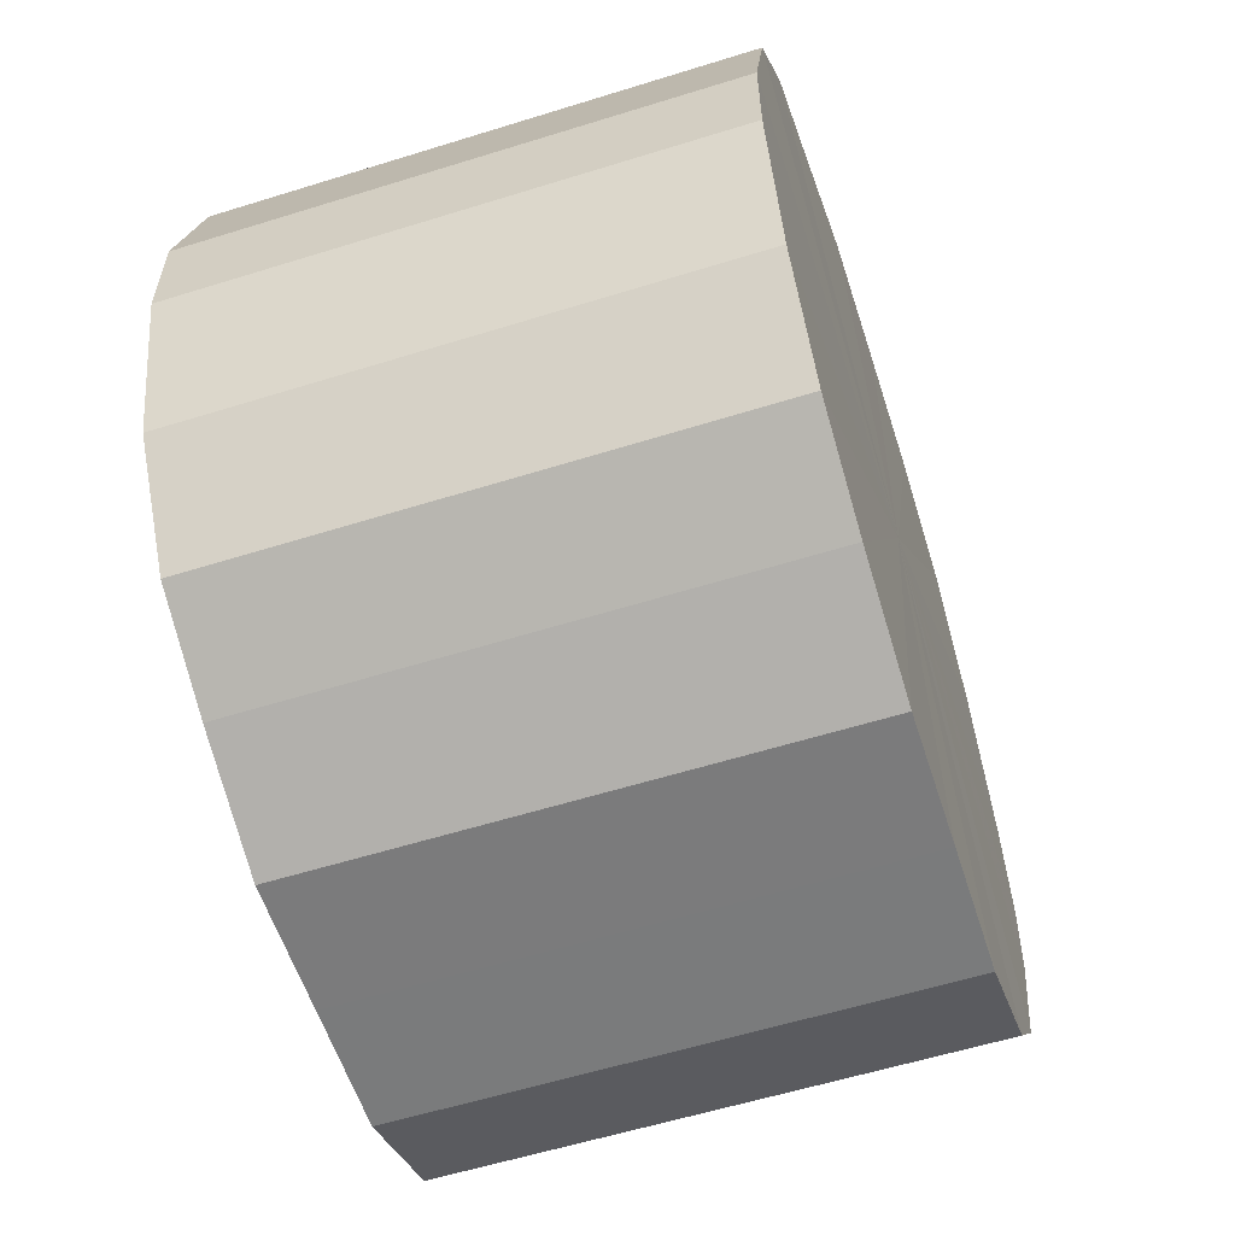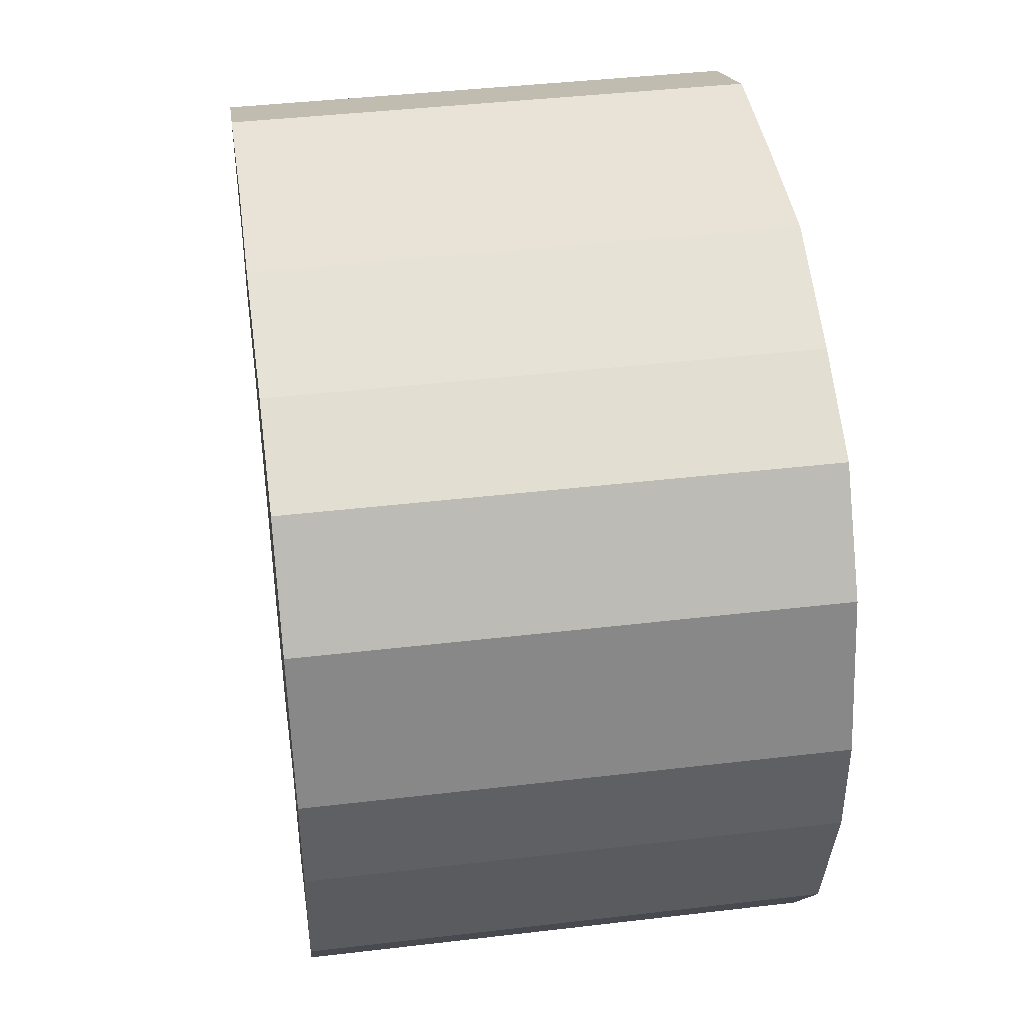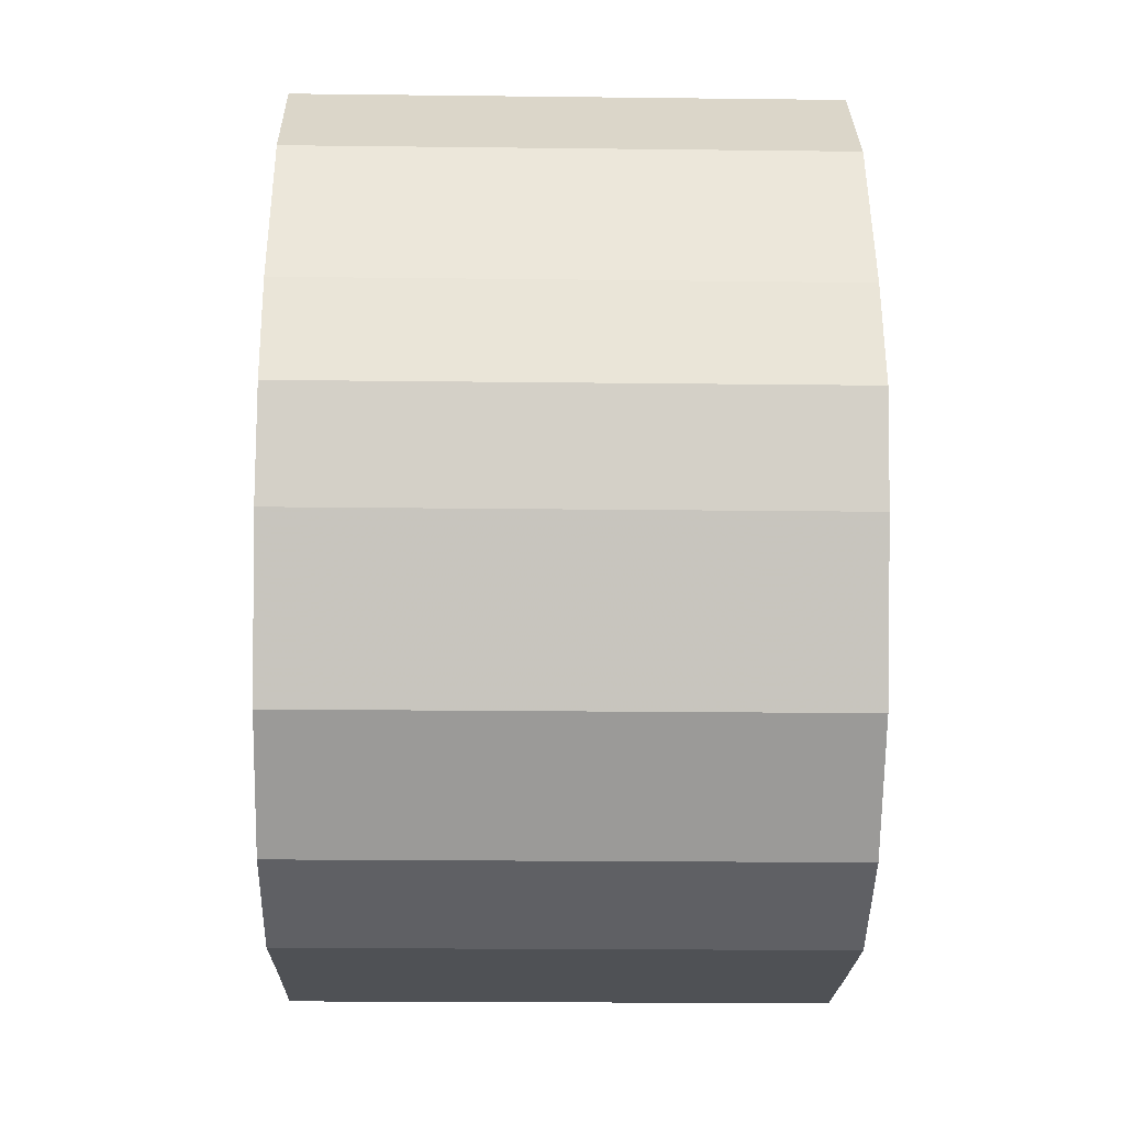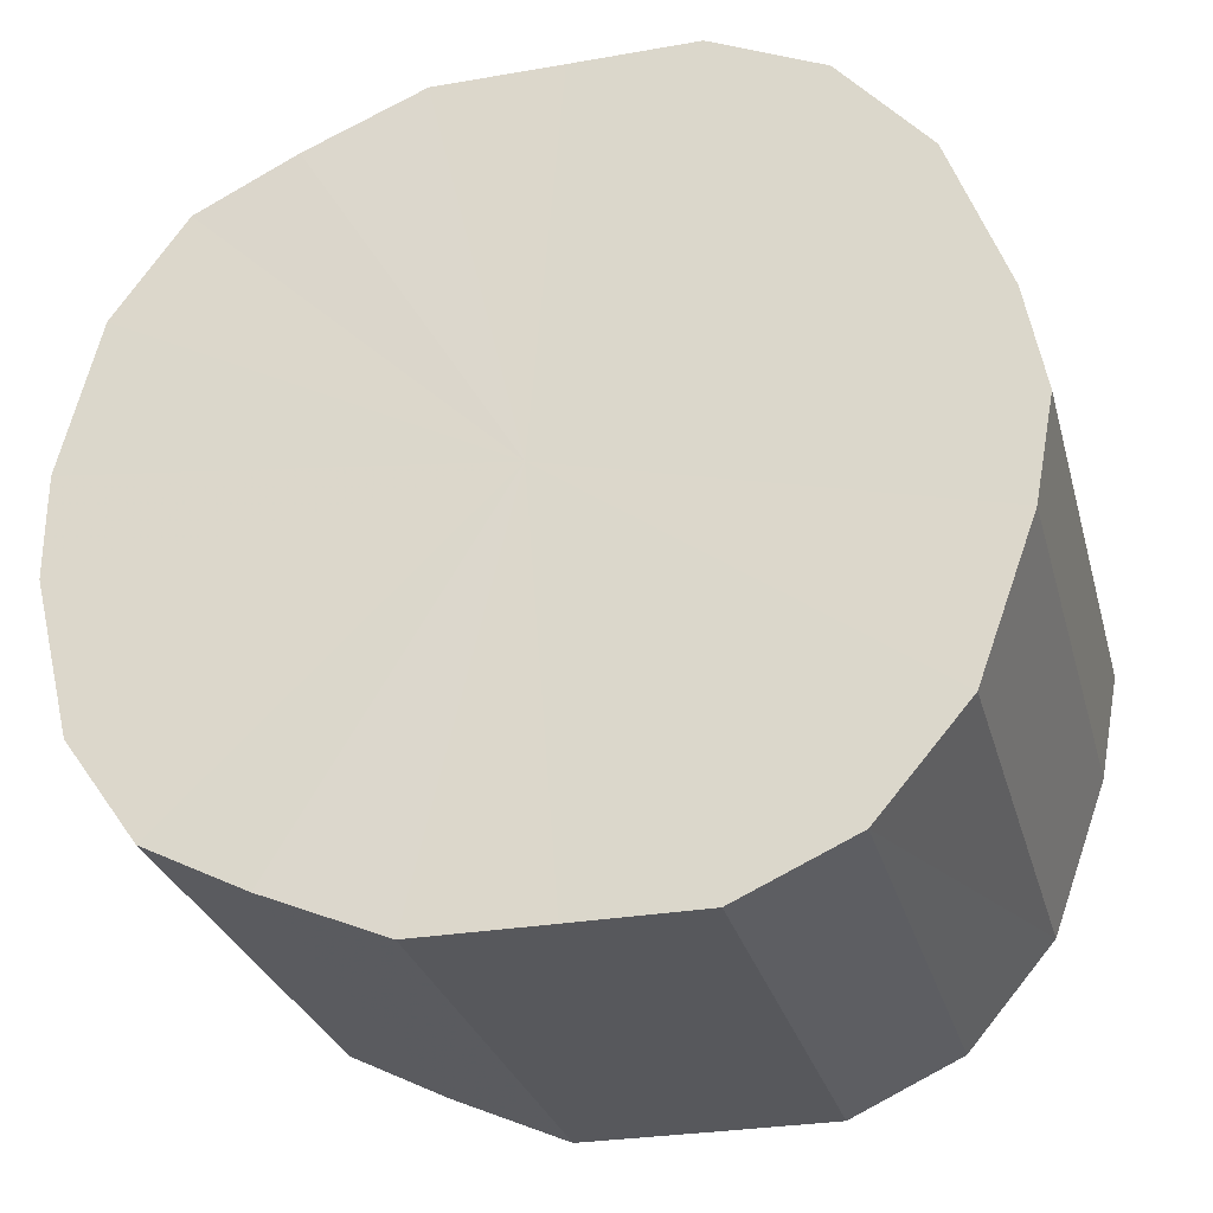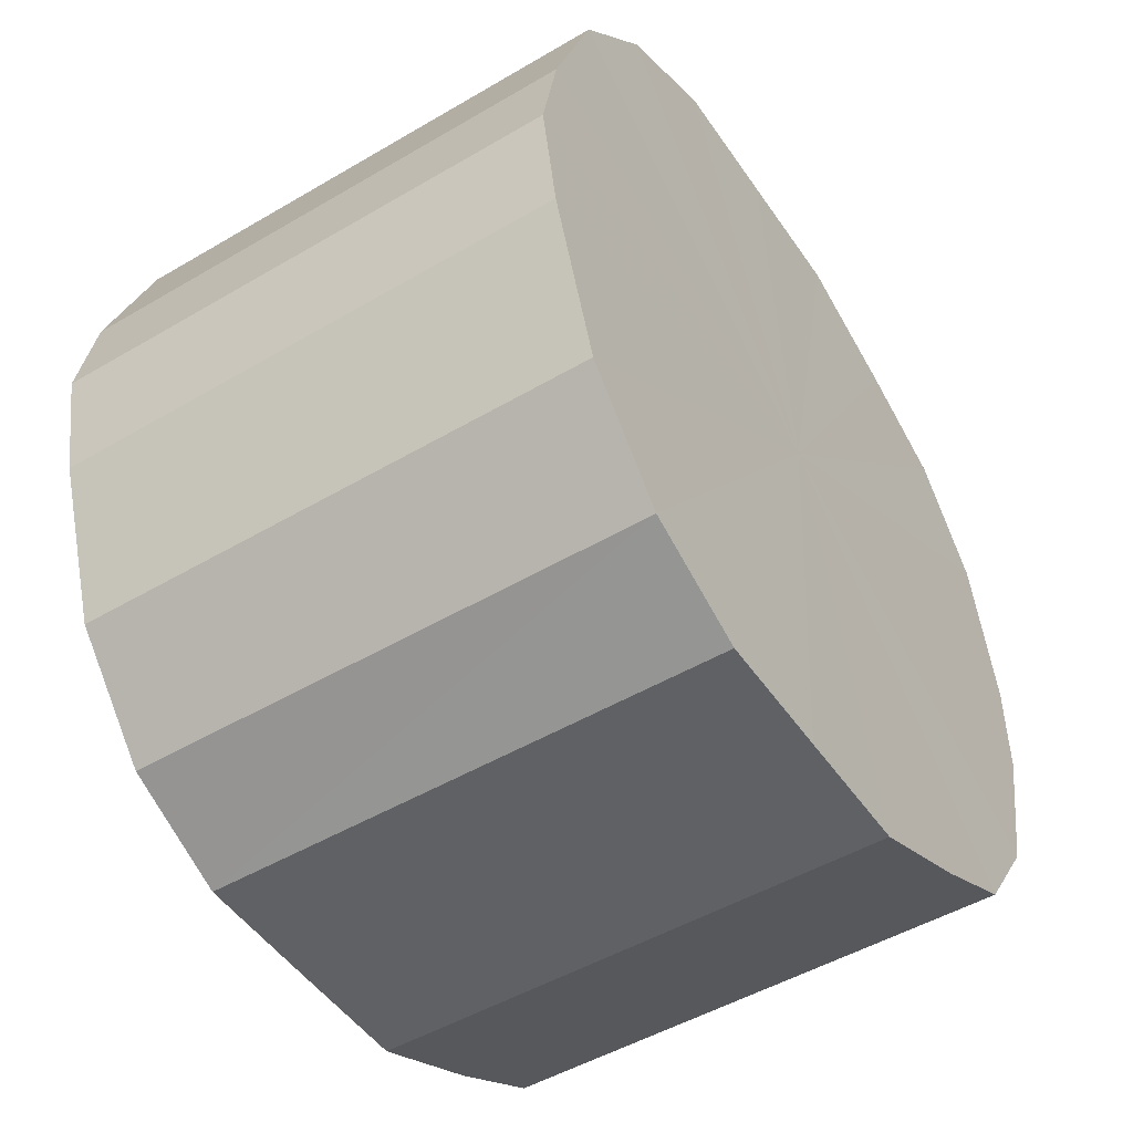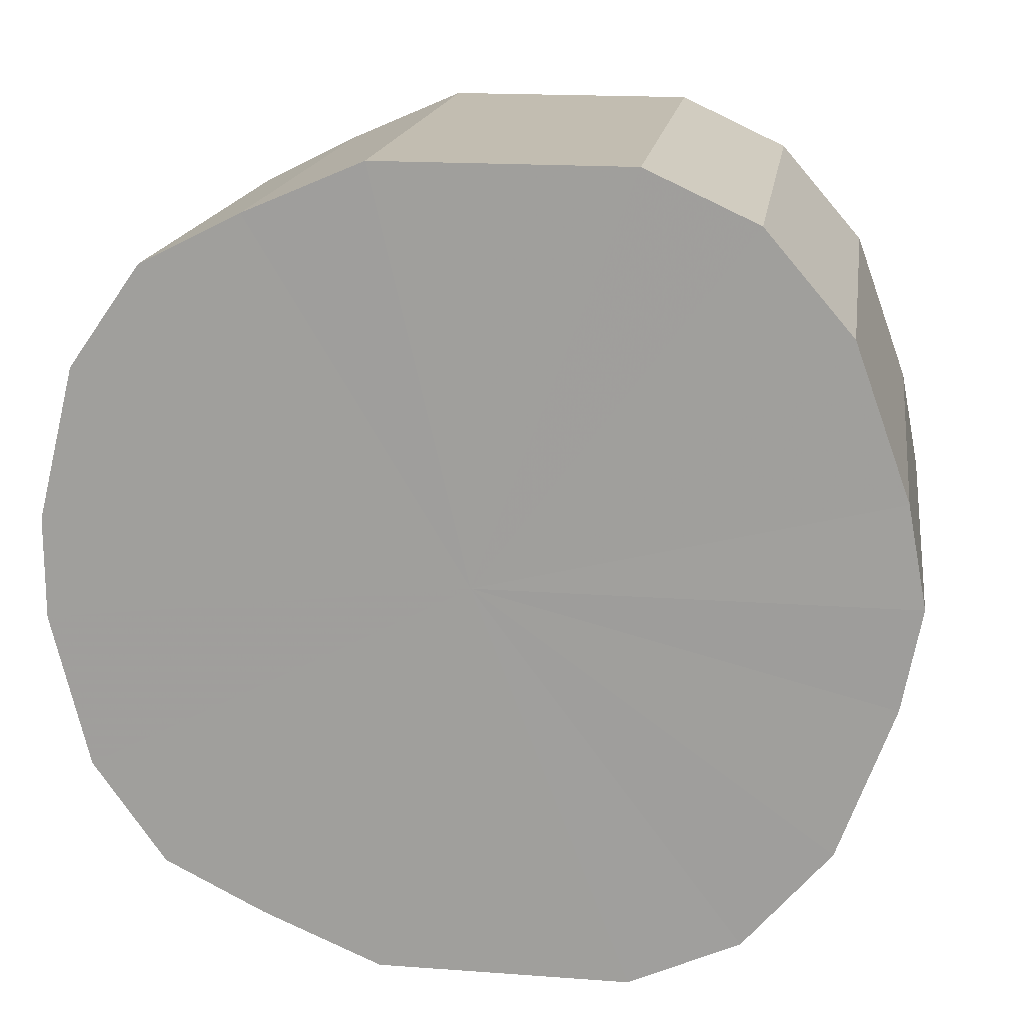
<metadata>
{"format":"obj","ext":"obj","renderer":"f3d","projection":"perspective","resolution":1024,"background":"white","views":[{"elev":-58.3,"azim":17.9,"up":"+Y"},{"elev":41.7,"azim":-8.1,"up":"+Y"},{"elev":-19.9,"azim":178.7,"up":"+Y"},{"elev":-28.6,"azim":104.6,"up":"+Y"},{"elev":-49.2,"azim":-146.9,"up":"+Y"},{"elev":17.0,"azim":98.4,"up":"+Y"}]}
</metadata>
<code>
o 14136
v 2199 1868 3.8
v 2199 1868 3.804
v 2200 1868 3.8
v 2199 1868 3.815
v 2200 1868 3.804
v 2199 1867 3.804
v 2200 1867 3.804
v 2199 1868 3.832
v 2200 1868 3.815
v 2199 1867 3.815
v 2200 1867 3.815
v 2199 1868 3.853
v 2200 1868 3.832
v 2199 1867 3.832
v 2200 1867 3.832
v 2199 1868 3.878
v 2200 1868 3.853
v 2199 1867 3.853
v 2200 1867 3.853
v 2199 1868 3.903
v 2200 1868 3.878
v 2199 1867 3.878
v 2200 1867 3.878
v 2199 1868 3.926
v 2200 1868 3.903
v 2199 1867 3.903
v 2200 1867 3.903
v 2199 1868 3.946
v 2200 1868 3.926
v 2199 1867 3.926
v 2200 1867 3.926
v 2199 1868 3.96
v 2200 1868 3.946
v 2199 1867 3.946
v 2200 1867 3.946
v 2199 1868 3.967
v 2200 1868 3.96
v 2199 1867 3.96
v 2200 1867 3.96
v 2199 1867 3.967
v 2200 1868 3.967
v 2200 1867 3.967
v 2200 1868 3.8
v 2199 1868 3.804
v 2200 1868 3.804
v 2199 1868 3.815
v 2200 1868 3.815
v 2200 1867 3.804
v 2199 1868 3.8
v 2200 1867 3.815
v 2199 1867 3.804
v 2199 1868 3.832
v 2200 1868 3.832
v 2200 1867 3.832
v 2199 1867 3.815
v 2200 1867 3.853
v 2199 1867 3.832
v 2199 1868 3.853
v 2200 1868 3.853
v 2200 1867 3.878
v 2199 1867 3.853
v 2200 1867 3.903
v 2199 1867 3.878
v 2199 1868 3.878
v 2200 1868 3.878
v 2200 1867 3.926
v 2199 1867 3.903
v 2200 1867 3.946
v 2199 1867 3.926
v 2199 1868 3.903
v 2200 1868 3.903
v 2200 1867 3.96
v 2199 1867 3.946
v 2200 1867 3.967
v 2199 1867 3.96
v 2199 1868 3.926
v 2200 1868 3.926
v 2200 1868 3.967
v 2199 1867 3.967
v 2200 1868 3.96
v 2199 1868 3.967
v 2199 1868 3.946
v 2200 1868 3.946
v 2199 1868 3.96
v 2199 1868 3.884
v 2199 1868 3.804
v 2199 1868 3.8
v 2199 1868 3.815
v 2199 1867 3.804
v 2199 1868 3.832
v 2199 1867 3.815
v 2199 1868 3.853
v 2199 1867 3.832
v 2199 1868 3.878
v 2199 1867 3.853
v 2199 1868 3.903
v 2199 1867 3.878
v 2199 1868 3.926
v 2199 1867 3.903
v 2199 1868 3.946
v 2199 1867 3.926
v 2199 1868 3.96
v 2199 1867 3.946
v 2199 1868 3.967
v 2199 1867 3.96
v 2199 1867 3.967
v 2200 1868 3.884
v 2200 1868 3.8
v 2200 1868 3.804
v 2200 1867 3.804
v 2200 1868 3.815
v 2200 1867 3.815
v 2200 1868 3.832
v 2200 1867 3.832
v 2200 1868 3.853
v 2200 1867 3.853
v 2200 1868 3.878
v 2200 1867 3.878
v 2200 1868 3.903
v 2200 1867 3.903
v 2200 1868 3.926
v 2200 1867 3.926
v 2200 1868 3.946
v 2200 1867 3.946
v 2200 1868 3.96
v 2200 1867 3.96
v 2200 1868 3.967
v 2200 1867 3.967
f 1 2 3
f 2 4 5
f 6 1 7
f 4 8 9
f 10 6 11
f 8 12 13
f 14 10 15
f 12 16 17
f 18 14 19
f 16 20 21
f 22 18 23
f 20 24 25
f 26 22 27
f 24 28 29
f 30 26 31
f 28 32 33
f 34 30 35
f 32 36 37
f 38 34 39
f 36 40 41
f 40 38 42
f 43 44 45
f 45 46 47
f 48 49 43
f 50 51 48
f 47 52 53
f 54 55 50
f 56 57 54
f 53 58 59
f 60 61 56
f 62 63 60
f 59 64 65
f 66 67 62
f 68 69 66
f 65 70 71
f 72 73 68
f 74 75 72
f 71 76 77
f 78 79 74
f 80 81 78
f 77 82 83
f 83 84 80
f 85 86 87
f 85 88 86
f 85 87 89
f 85 90 88
f 85 89 91
f 85 92 90
f 85 91 93
f 85 94 92
f 85 93 95
f 85 96 94
f 85 95 97
f 85 98 96
f 85 97 99
f 85 100 98
f 85 99 101
f 85 102 100
f 85 101 103
f 85 104 102
f 85 103 105
f 85 106 104
f 85 105 106
f 107 108 109
f 107 110 108
f 107 109 111
f 107 112 110
f 107 111 113
f 107 114 112
f 107 113 115
f 107 116 114
f 107 115 117
f 107 118 116
f 107 117 119
f 107 120 118
f 107 119 121
f 107 122 120
f 107 121 123
f 107 124 122
f 107 123 125
f 107 126 124
f 107 125 127
f 107 128 126
f 107 127 128

</code>
